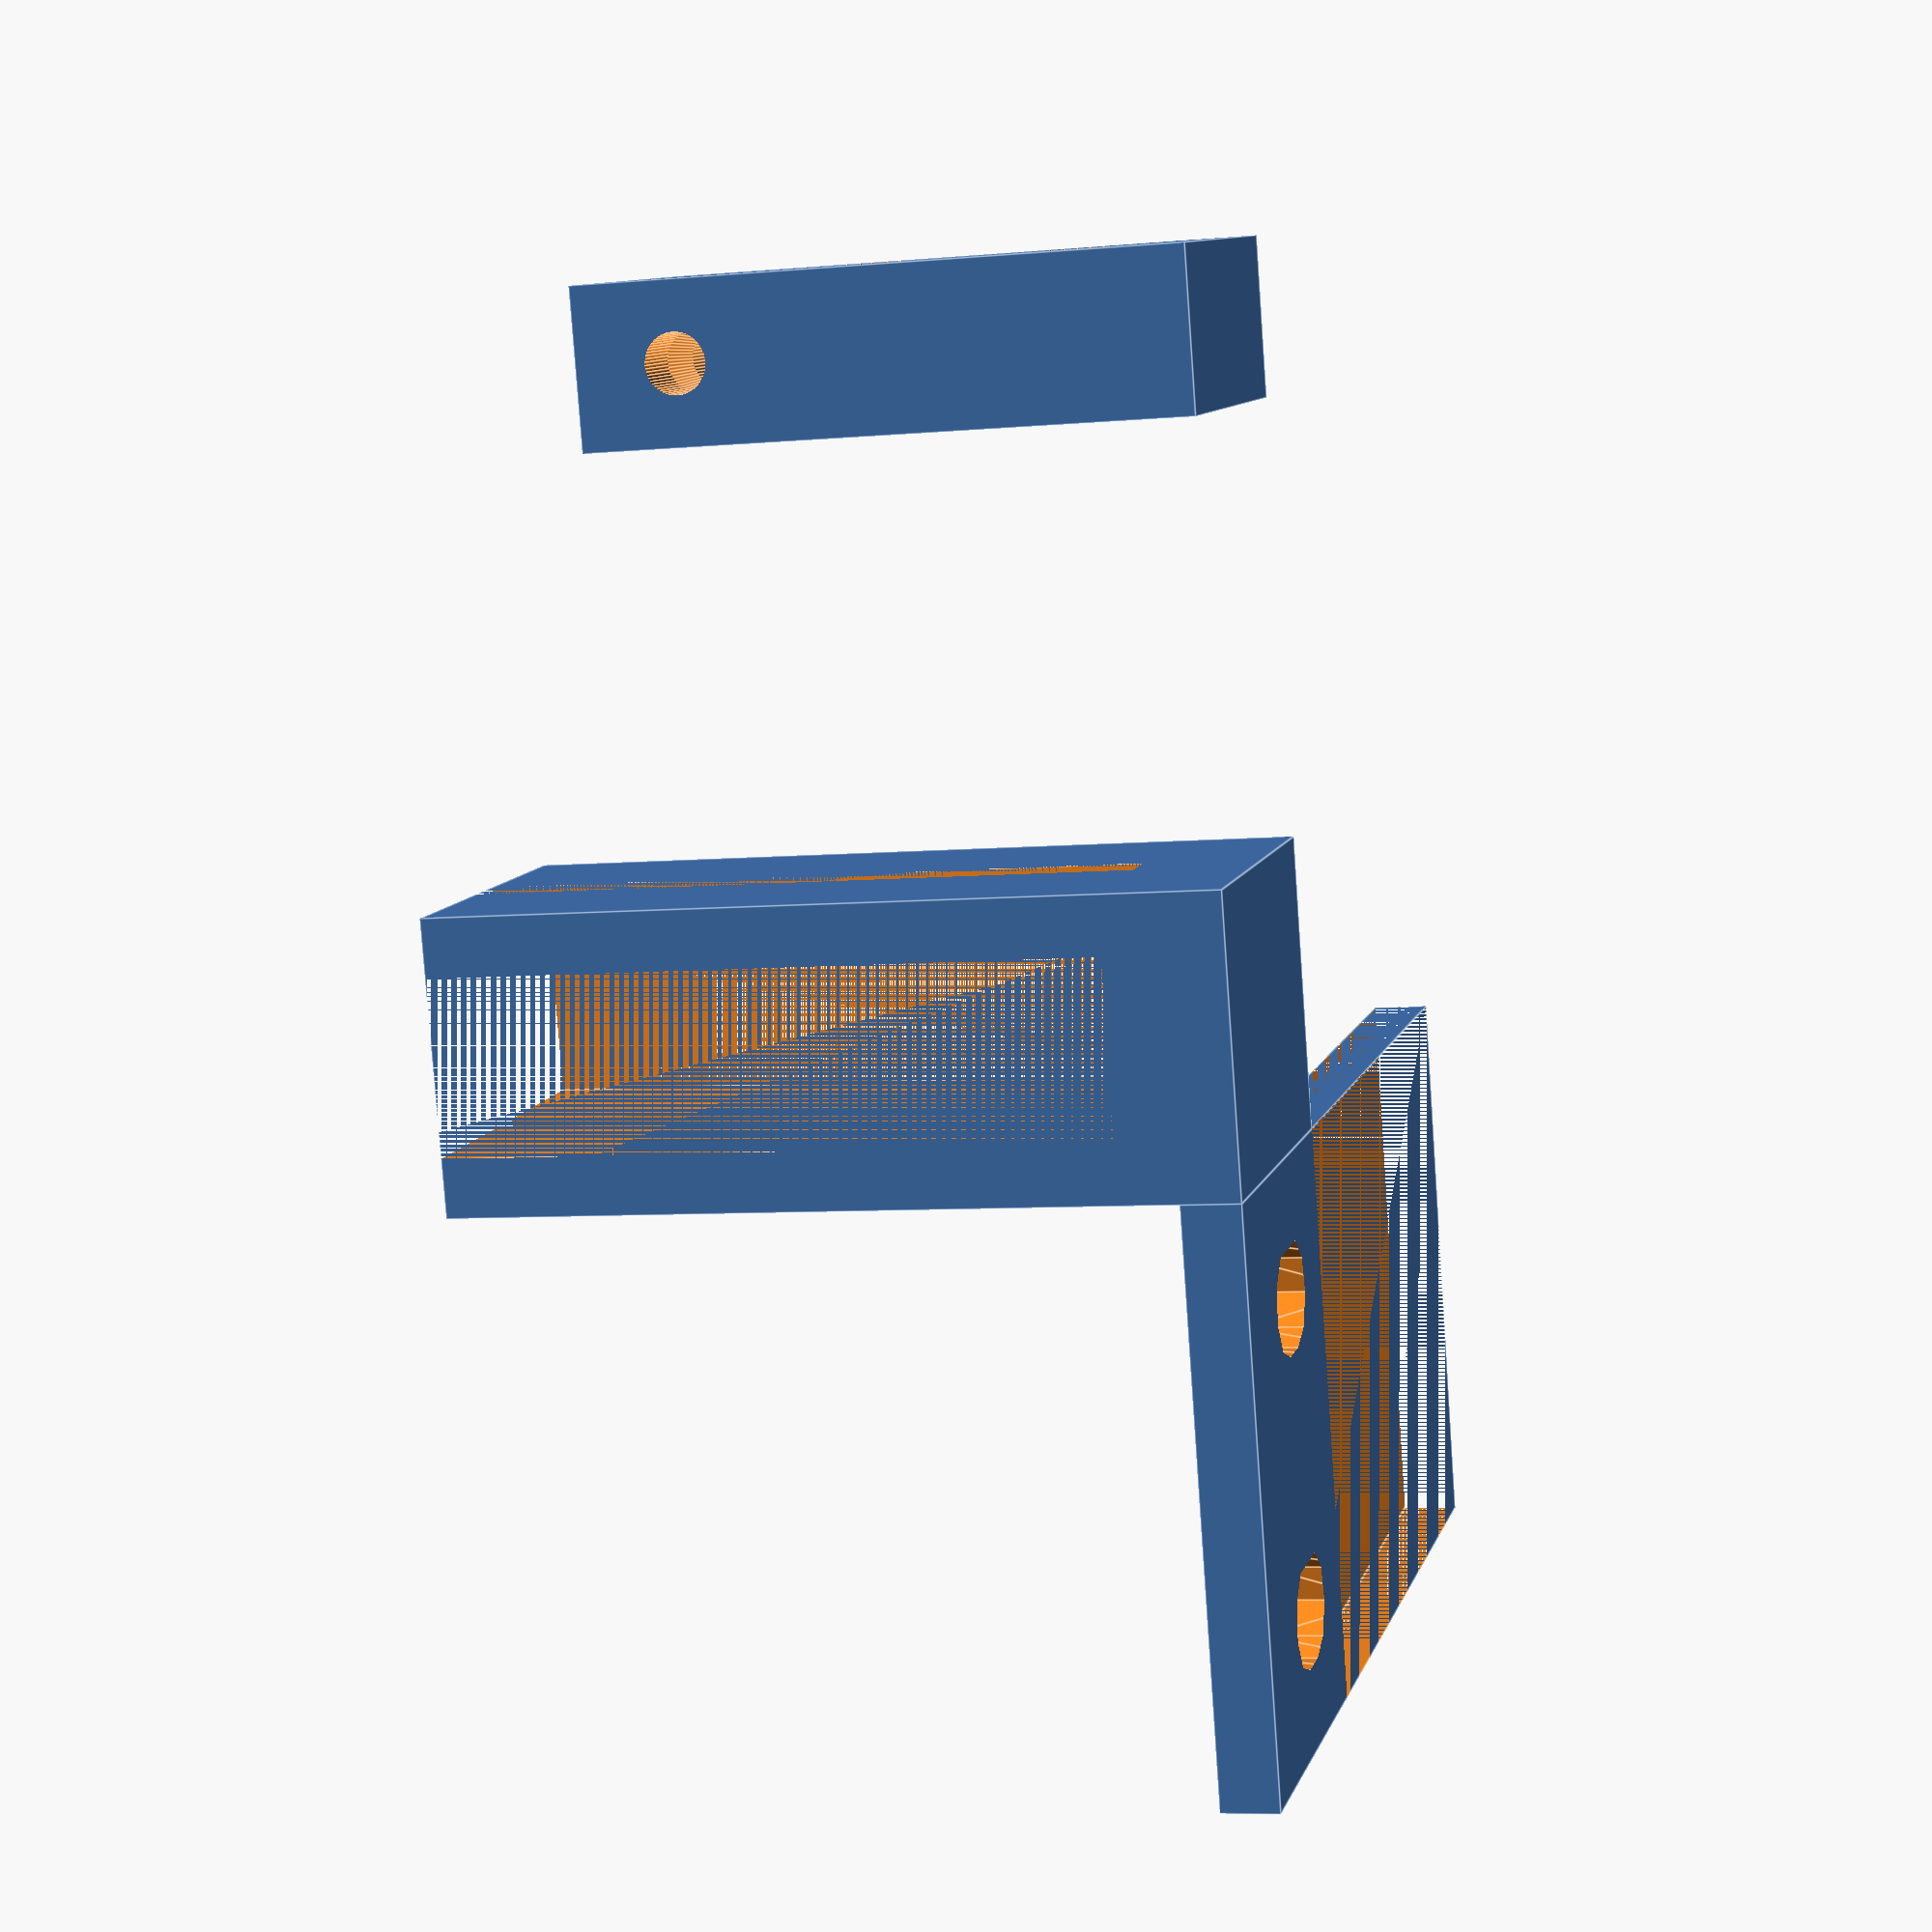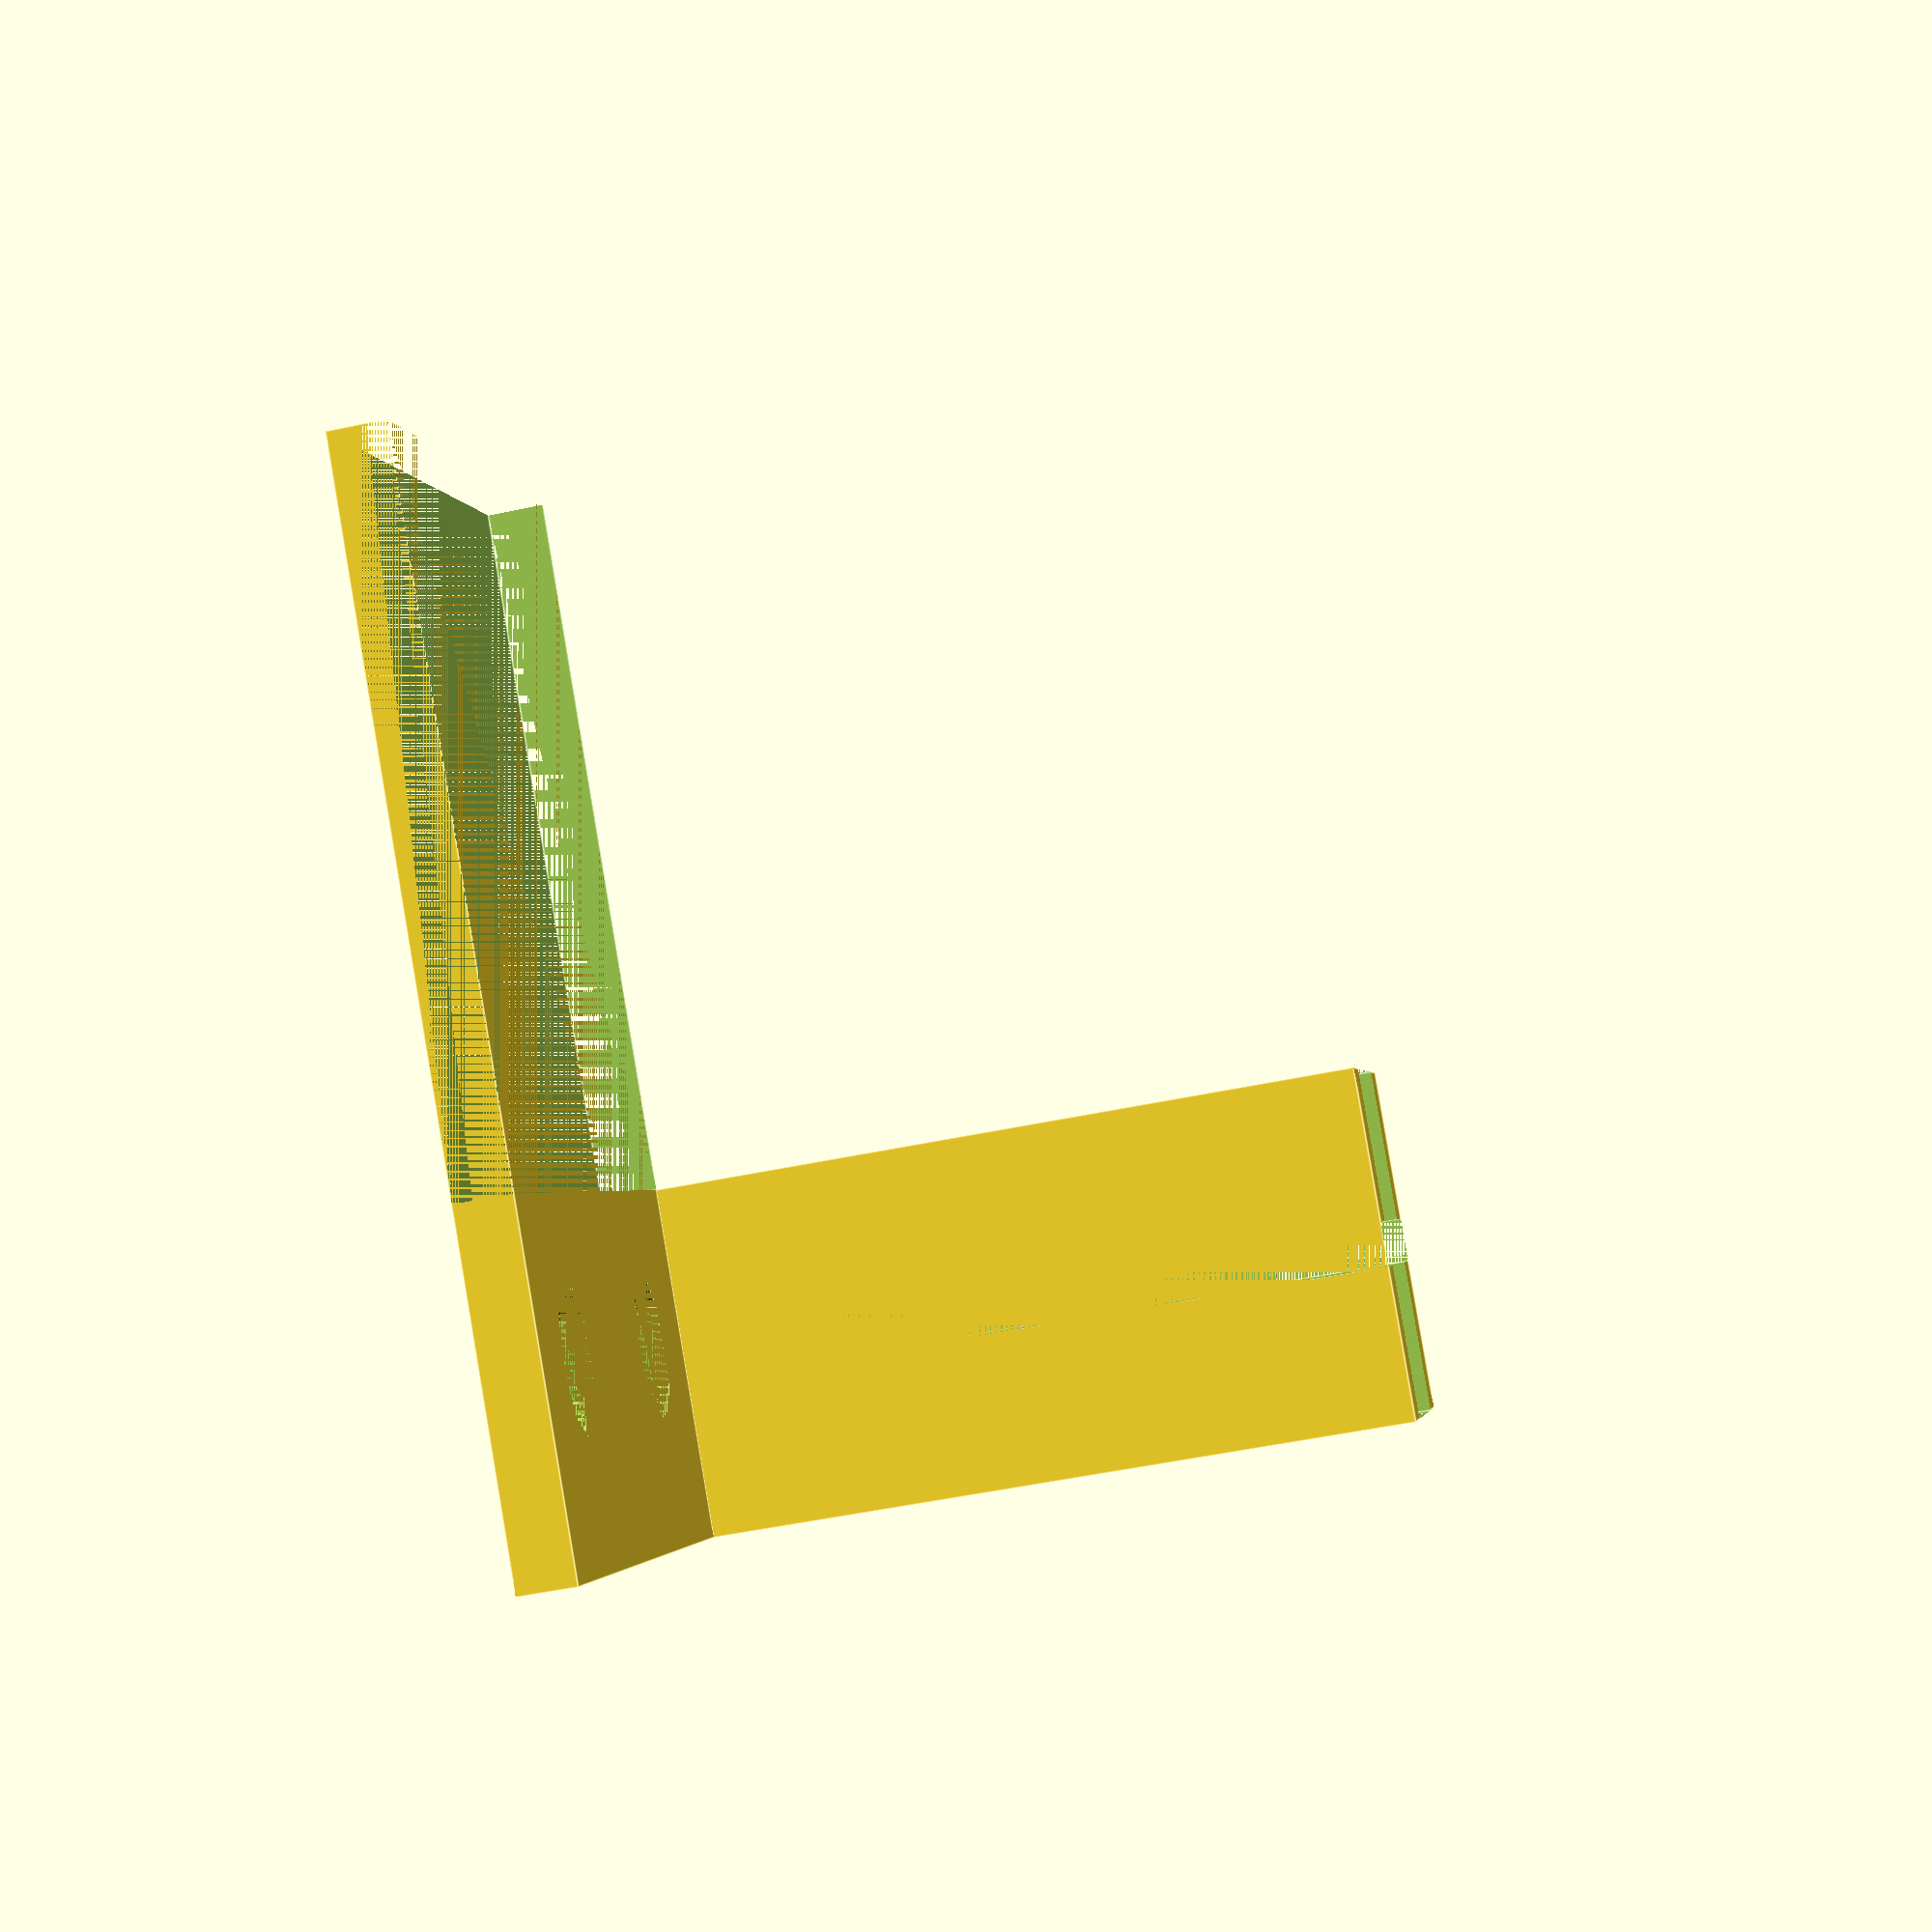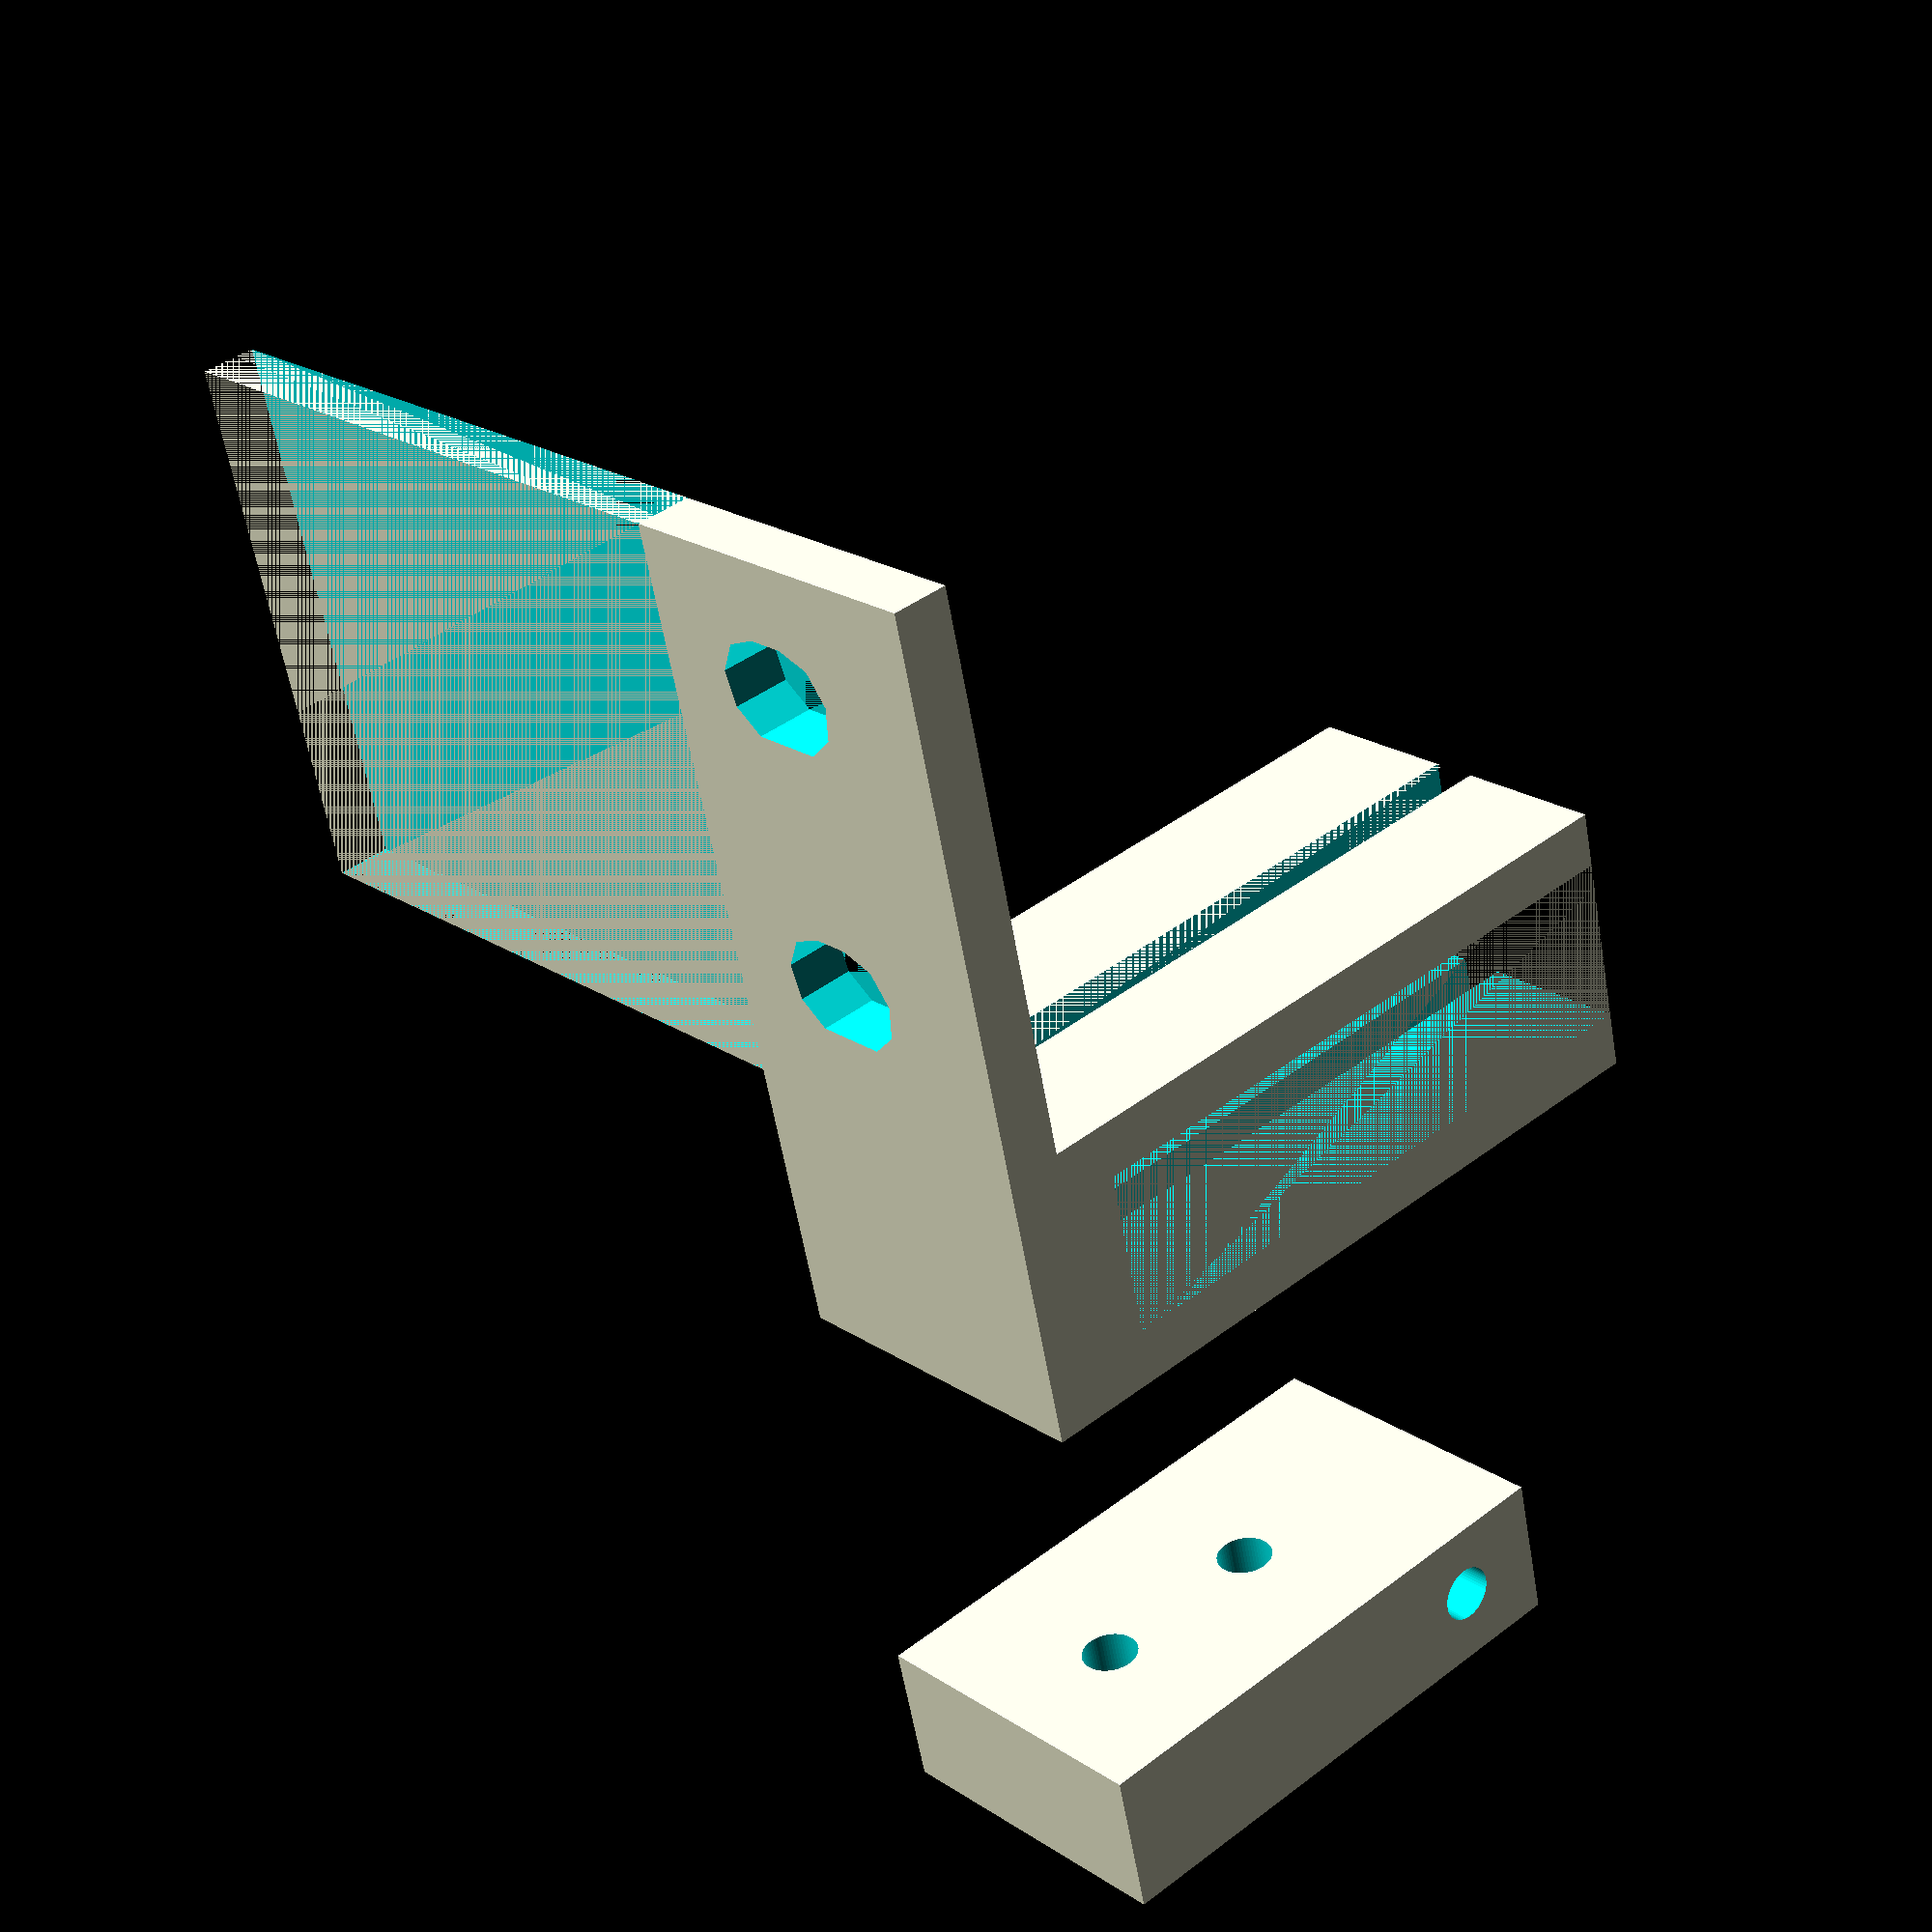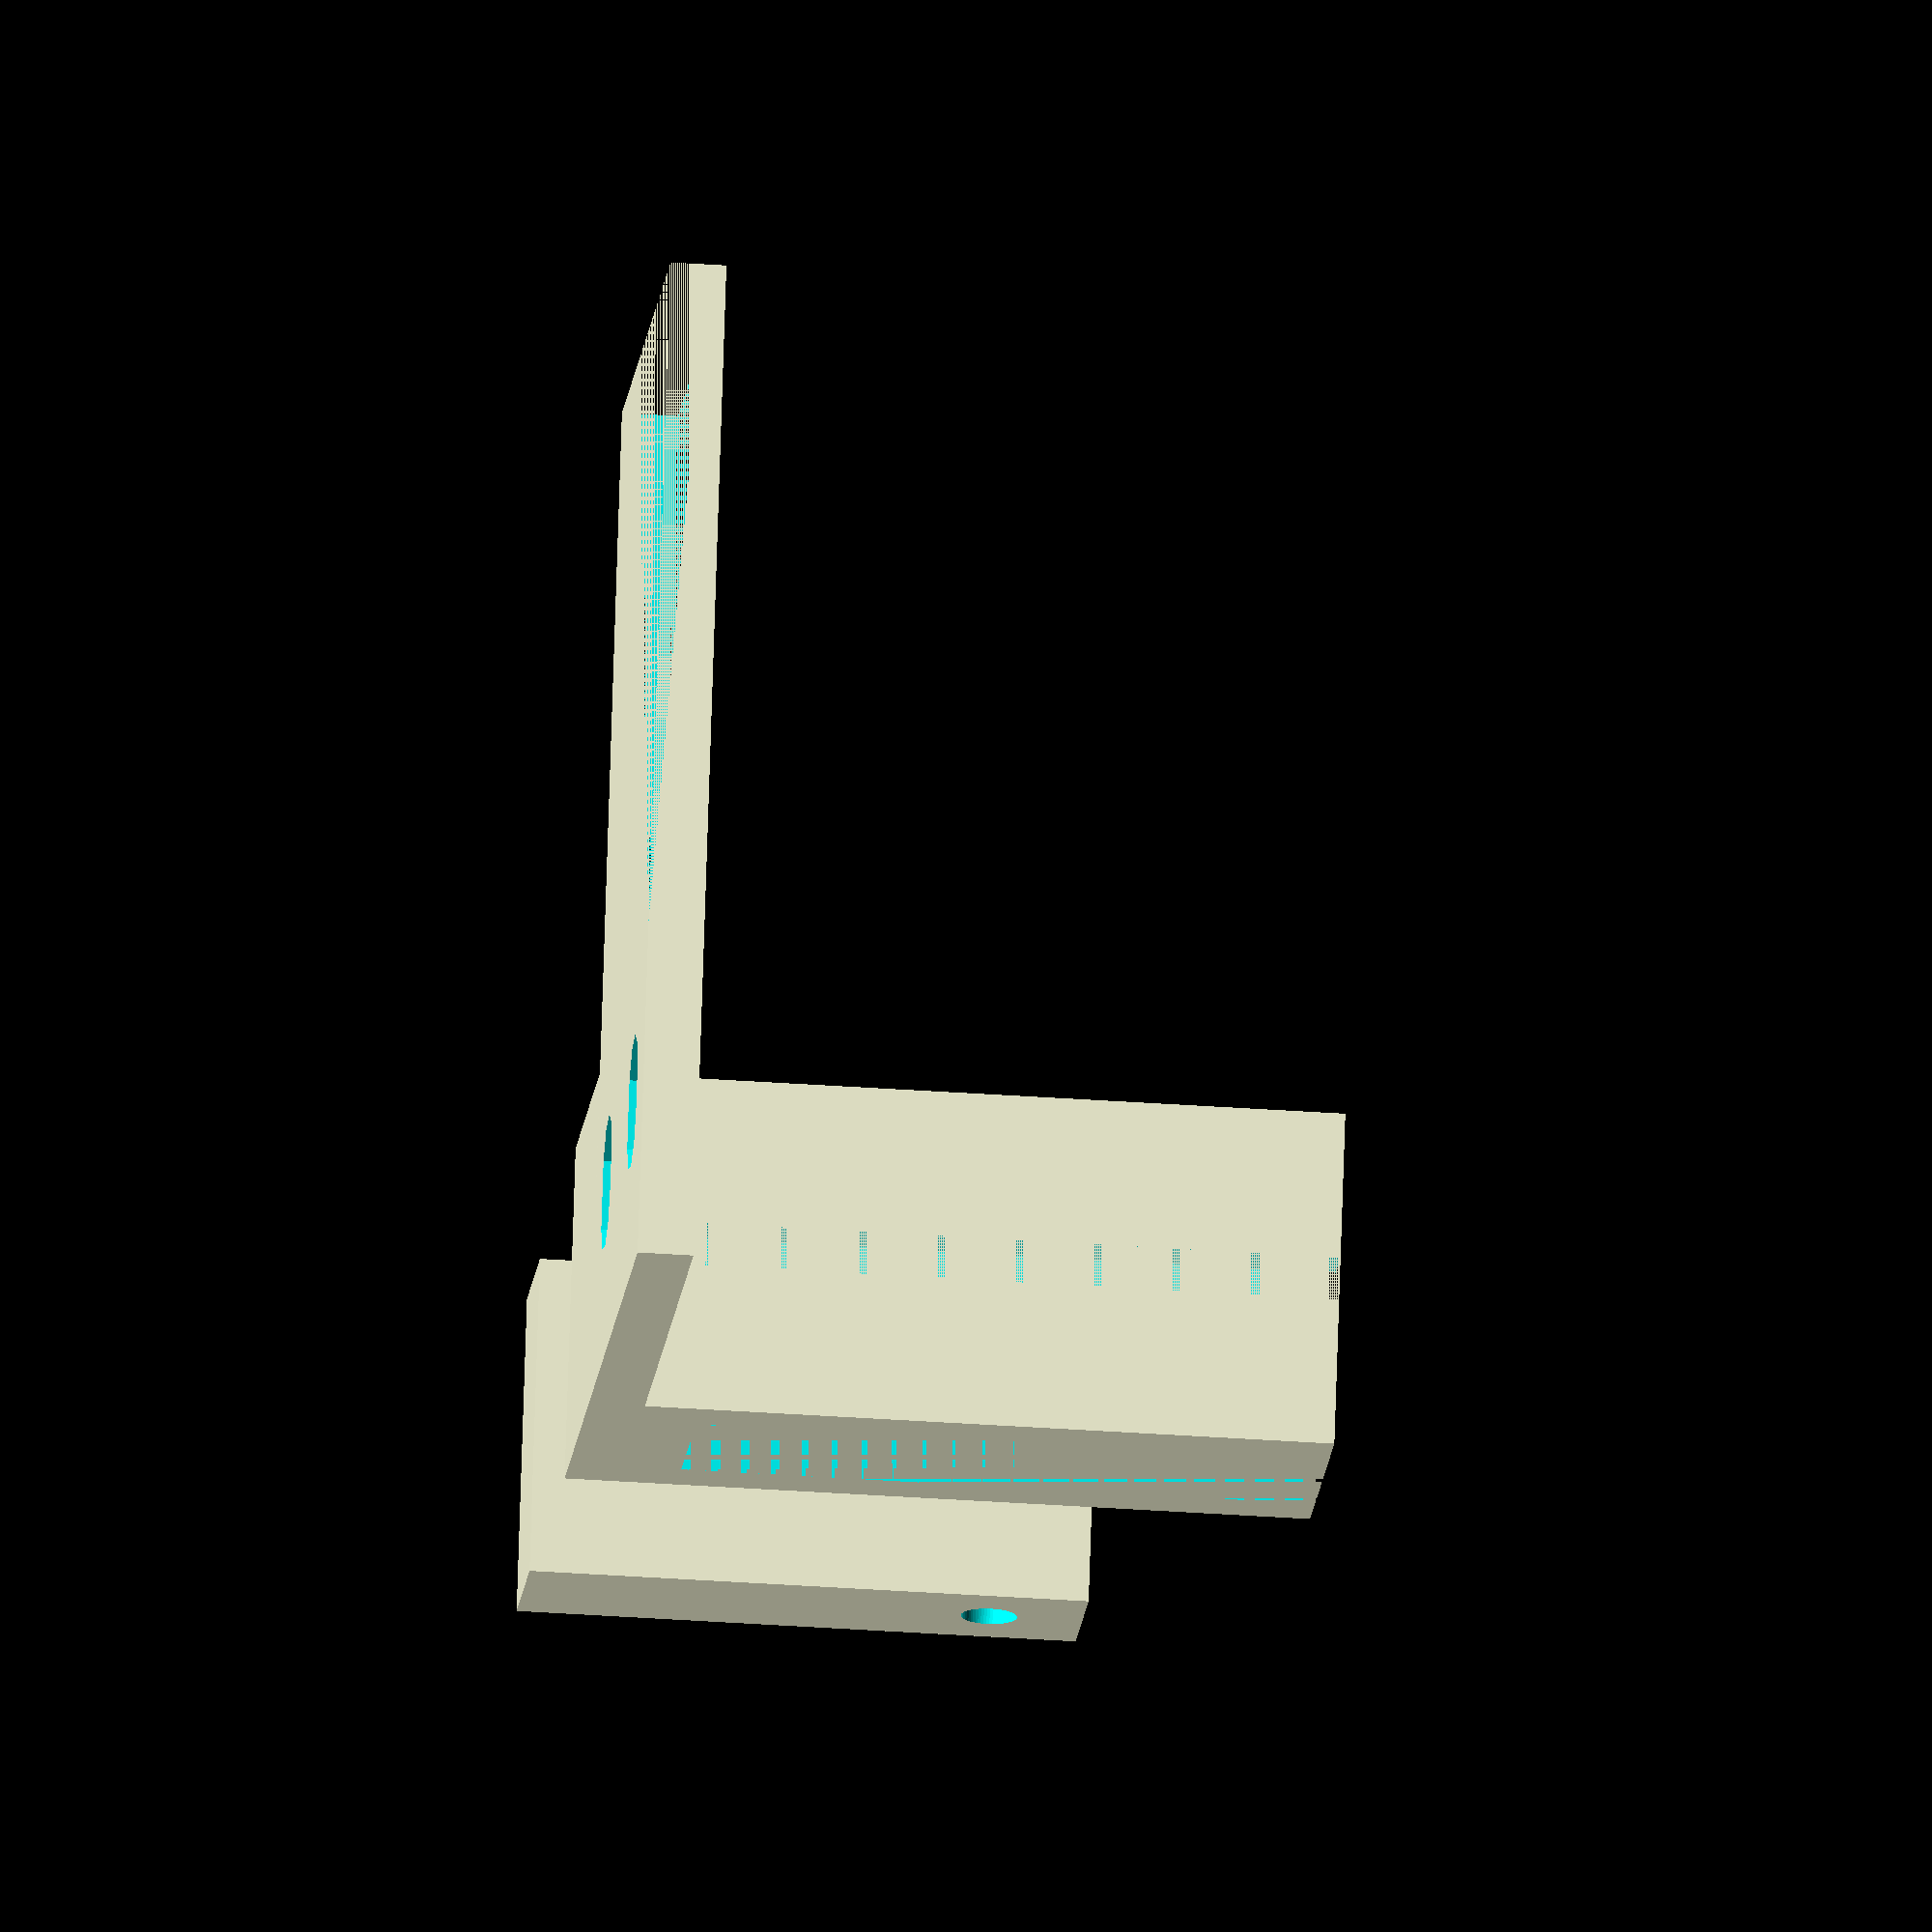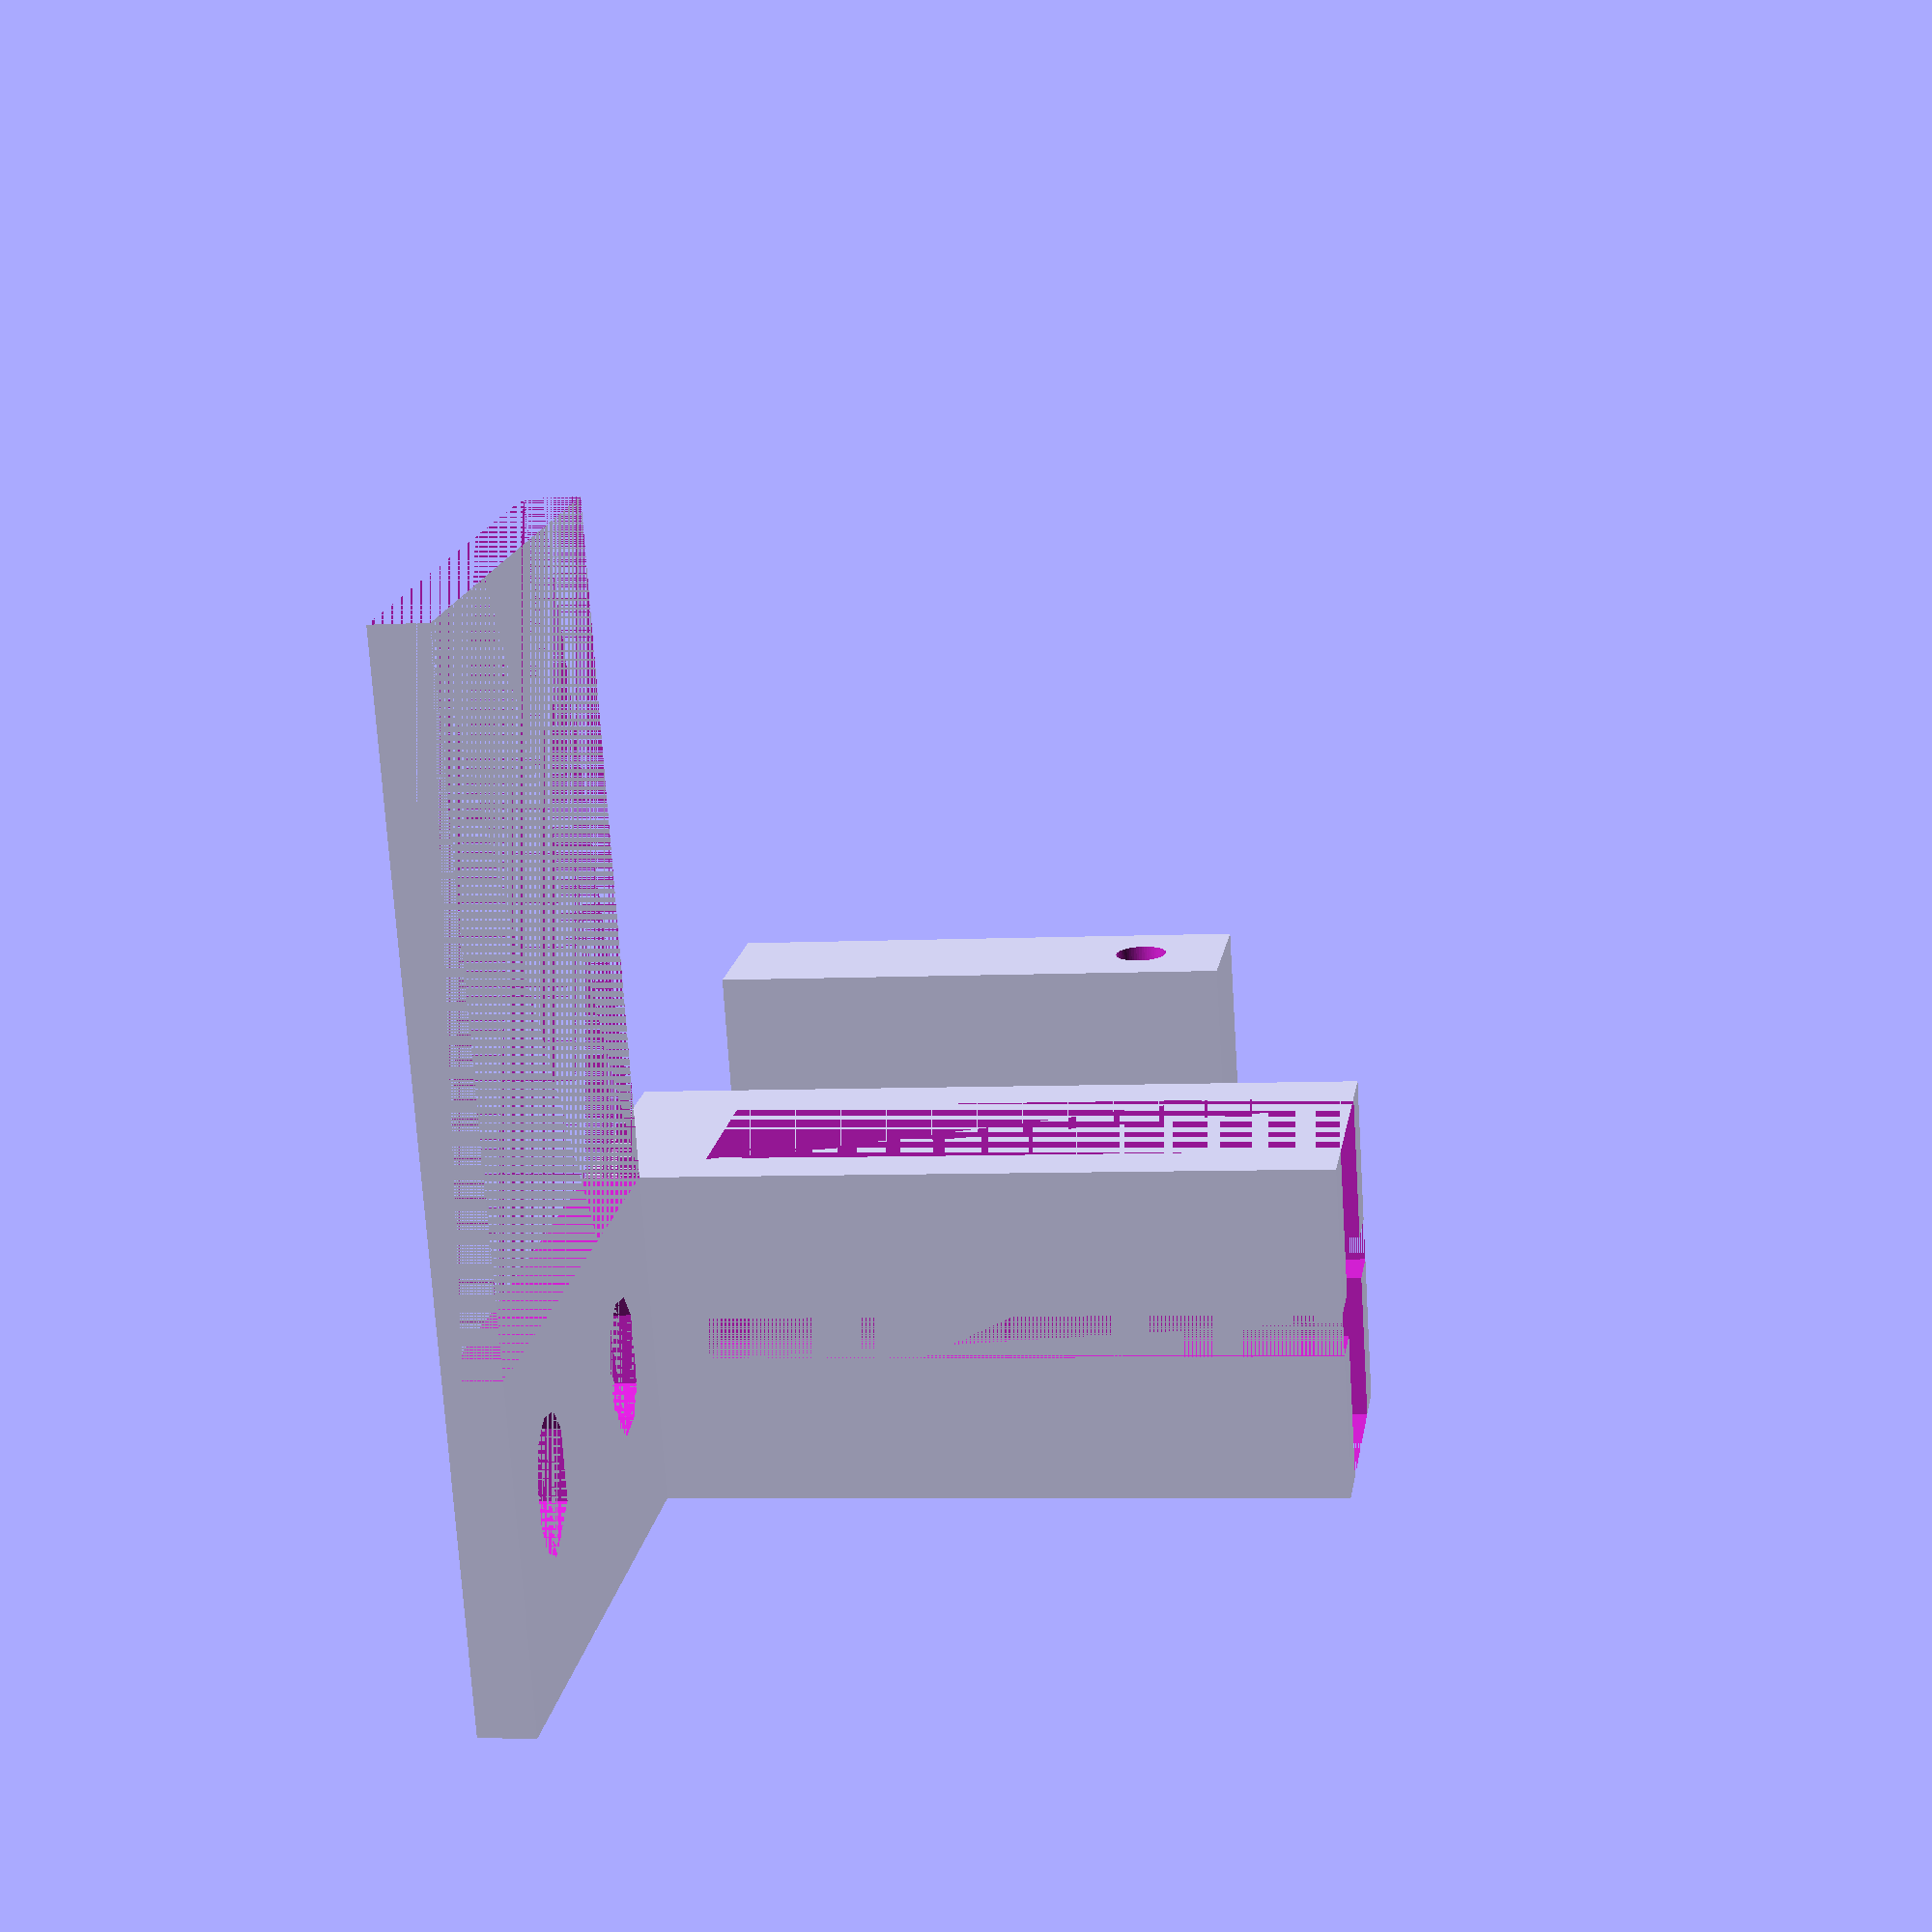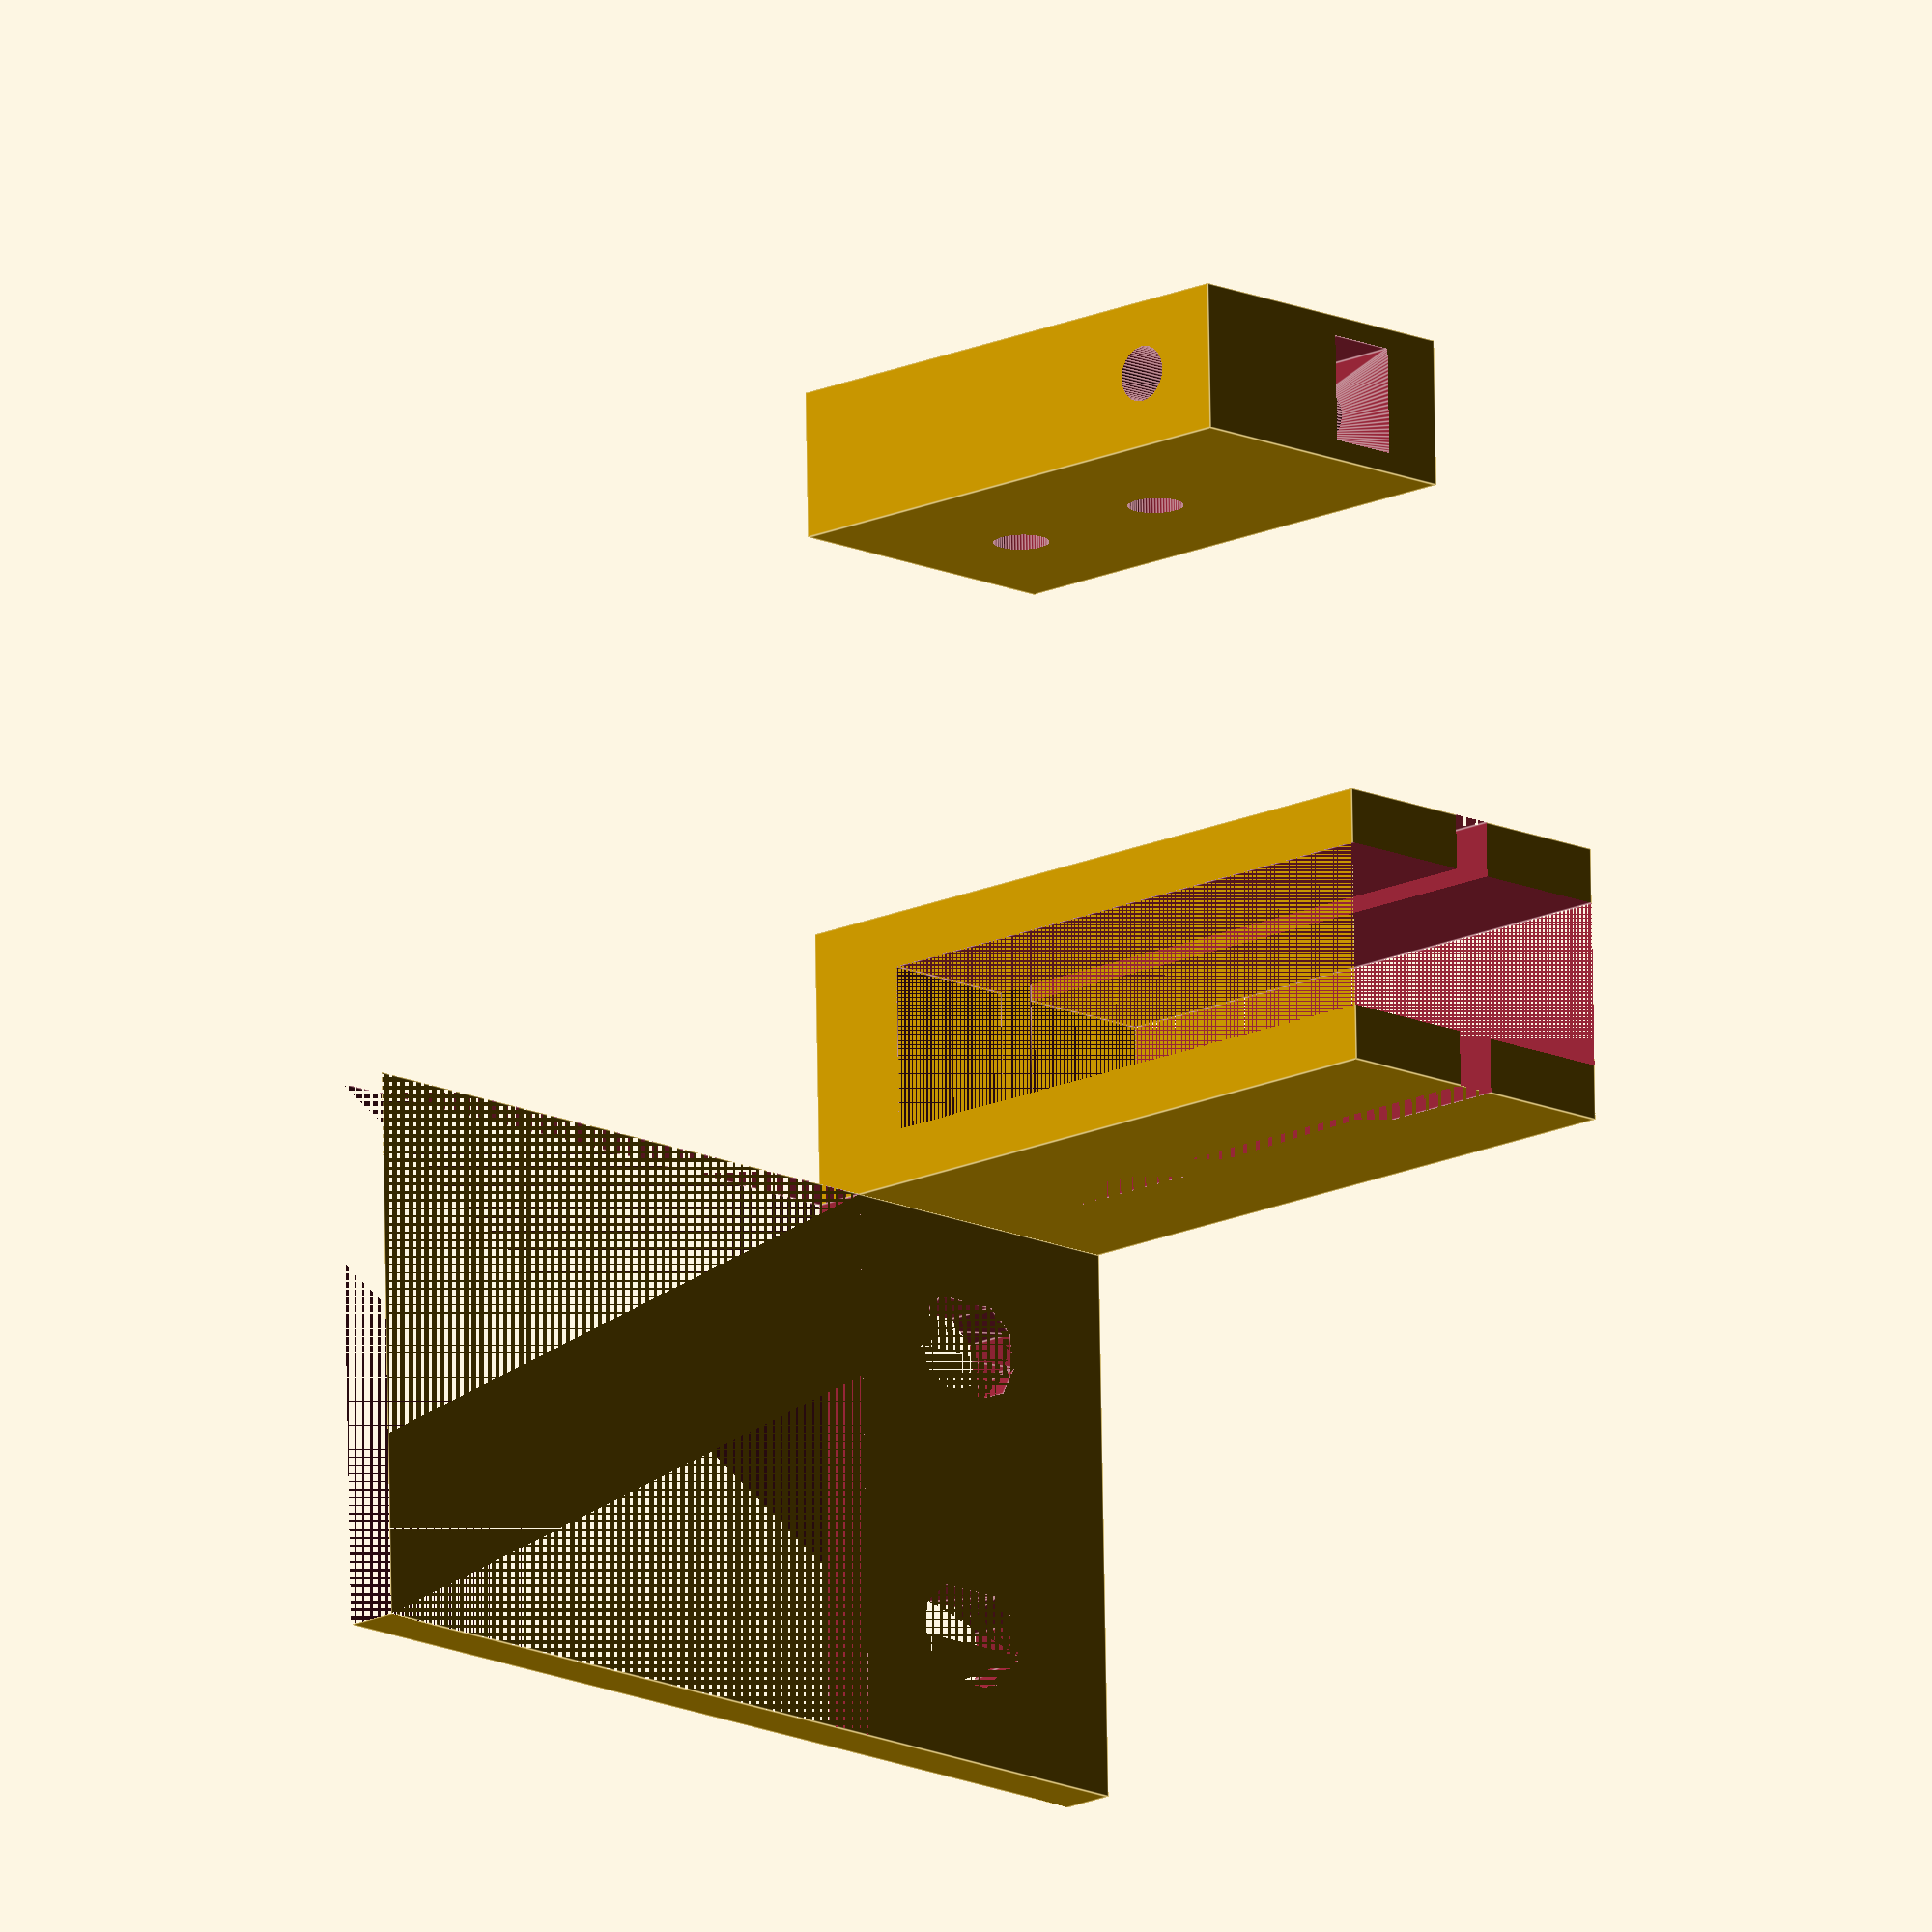
<openscad>
l1=30;
l2=55;
h=3;
r5=2.5*1.08;
r3=1.5*1.08;
difference(){
cube([l1,l2,h]);
translate([0,-l2/3,0]){cube([l1,l2,h]);}
hull(){for(i=[0:1]){translate([l1-7,38+(5+r5)-(2*(1-i)),0]){cylinder(2*h,r5,r5,true);}}}
hull(){for(i=[0:1]){translate([l1-23,38+(5+r5)-(2*(1-i)),0]){cylinder(2*h,r5,r5,true);}}}
//translate([l1-23,(5+r3),0]){cylinder(2*h,r3,r3,true);}
//translate([l1-23,20+(5+r3),0]){cylinder(2*h,r3,r3,true);}
}
h2=15;
l3=40;
dy=16;
difference(){
translate([-h2,l2*2/3,0]){cube([h2,l2/3,l3]);}
translate([-h2+3,l2*2/3,6]){cube([h2-6,l2/3,l3]);}
translate([-h2,(l2*2/3)+(dy/2),6]){cube([h2,l2/3-dy,l3]);}
}


translate([-h2*3,l2*2/3,0]){
	difference(){
		cube([h2-6-1,l2/3-1,l3*0.75]);
		for(i=[7,17]){translate([-5,l2/6,i]){
		rotate([0,90,0]){cylinder(30,1.51,1.51,$fn=60);}
		}}
		translate([(h2-7)/2,l2/2.4,25]){
			rotate([90,0,0]){cylinder(30,1.51,1.51,$fn=60);}
		}
		
	hull(){for(i=[0:1]){
		translate([(h2-7)/2,l2/4,30-6*i]){
			rotate([90,0,0]){cylinder(4,2.9,2.9,$fn=60);}
		}
	}}
	}
}
//1.8
</openscad>
<views>
elev=6.9 azim=106.0 roll=105.0 proj=p view=edges
elev=230.0 azim=313.1 roll=256.7 proj=p view=edges
elev=138.8 azim=104.7 roll=312.7 proj=p view=solid
elev=216.0 azim=339.7 roll=275.3 proj=o view=solid
elev=6.5 azim=157.2 roll=279.4 proj=p view=wireframe
elev=196.3 azim=268.6 roll=225.8 proj=o view=edges
</views>
